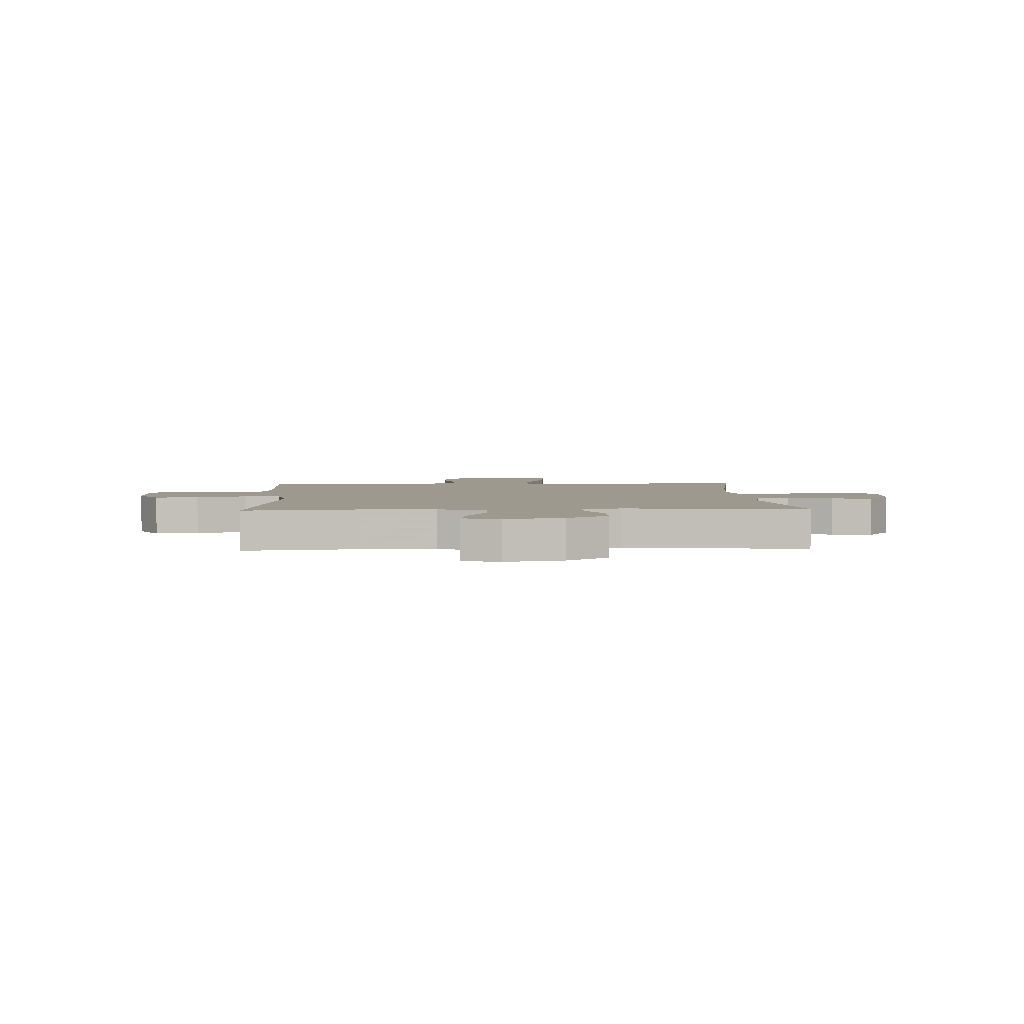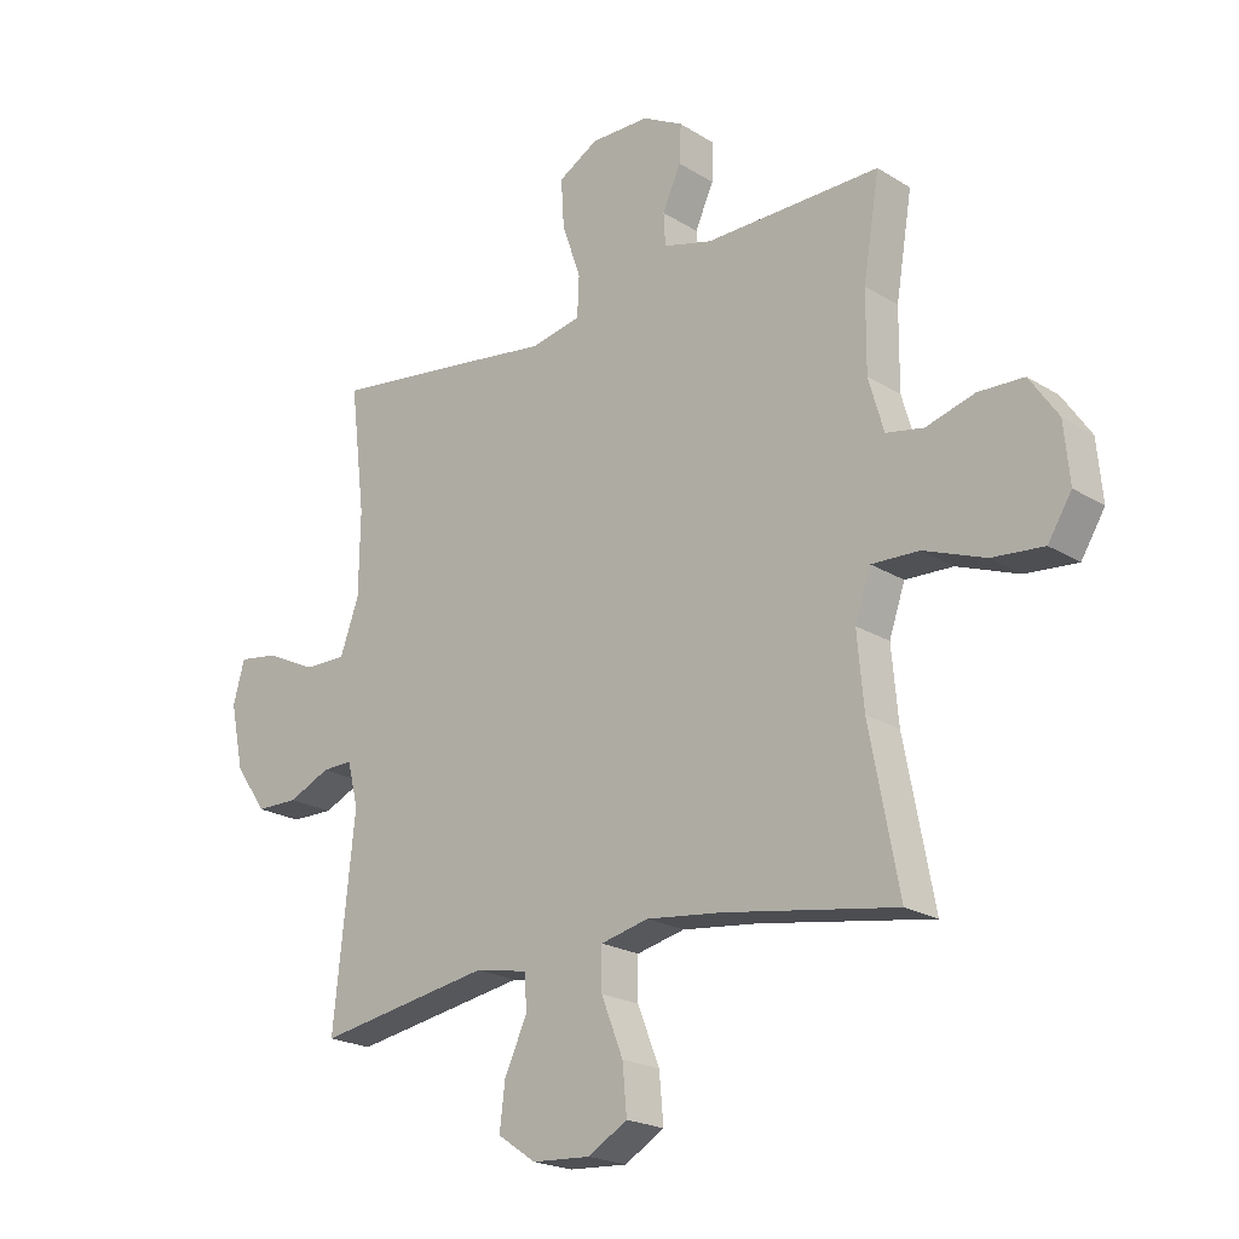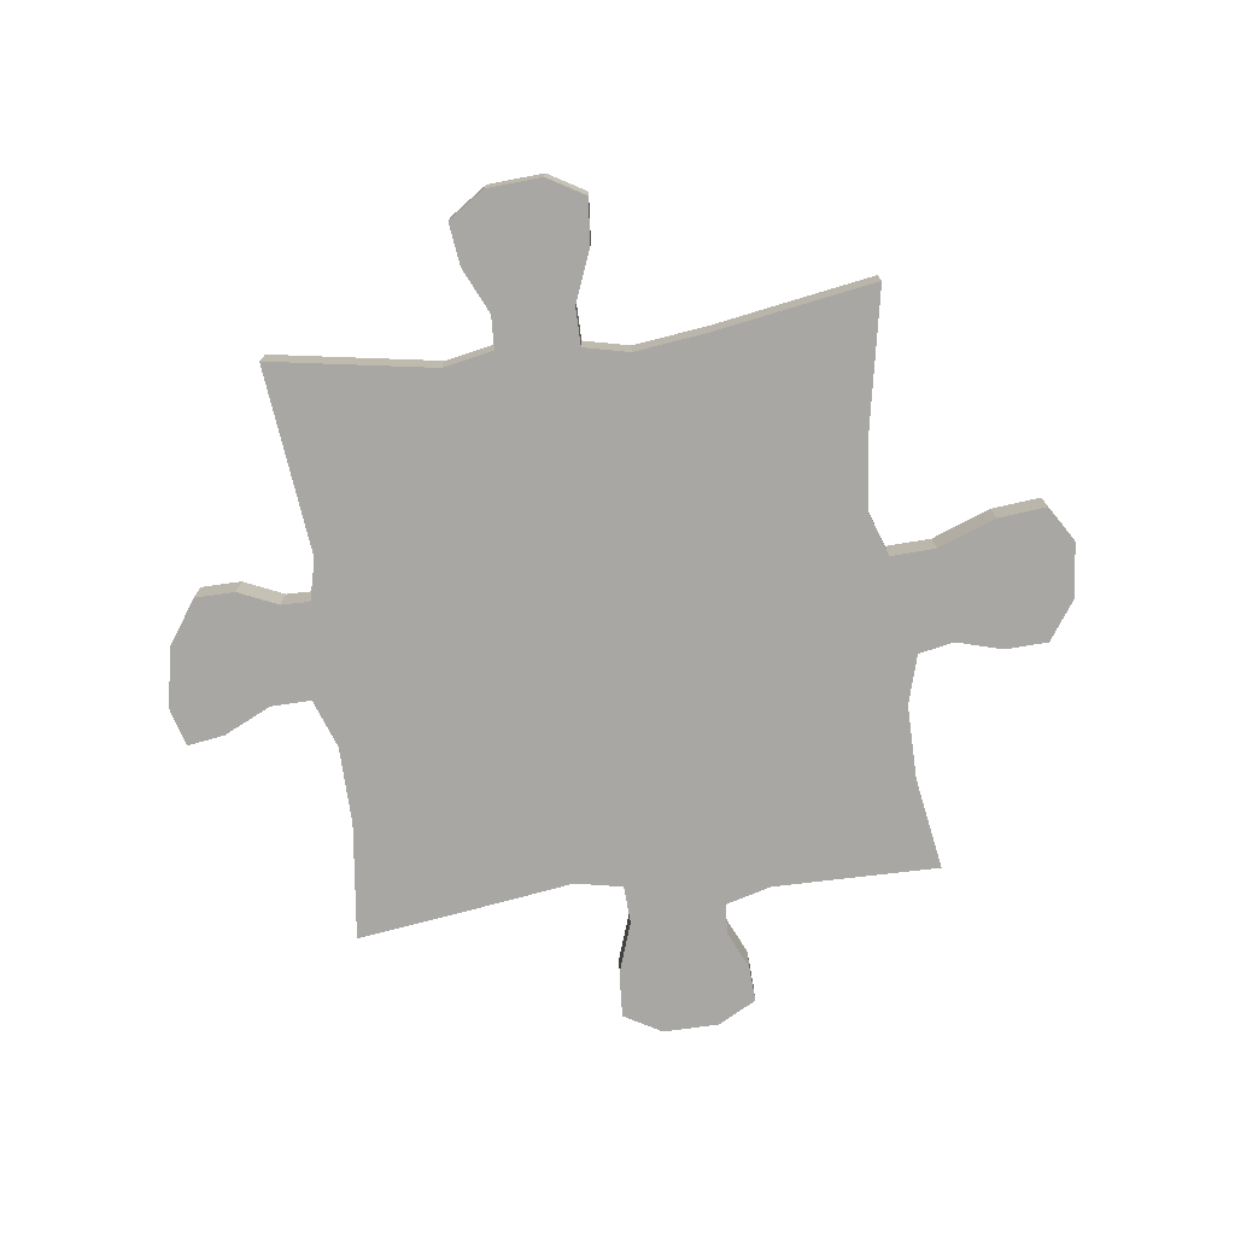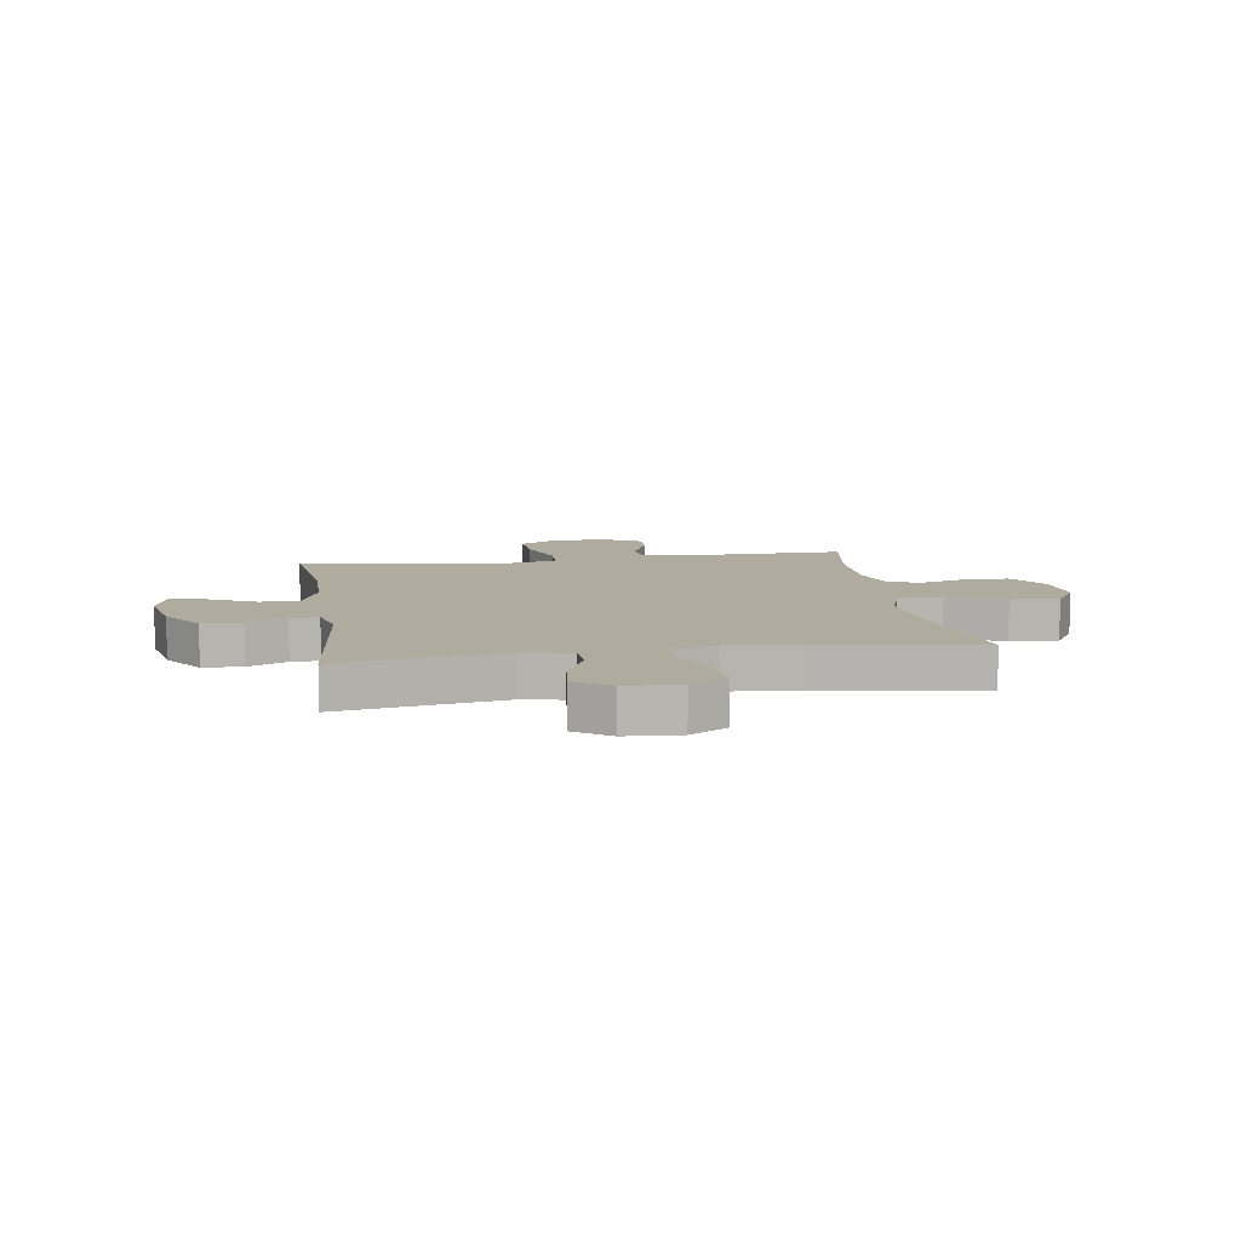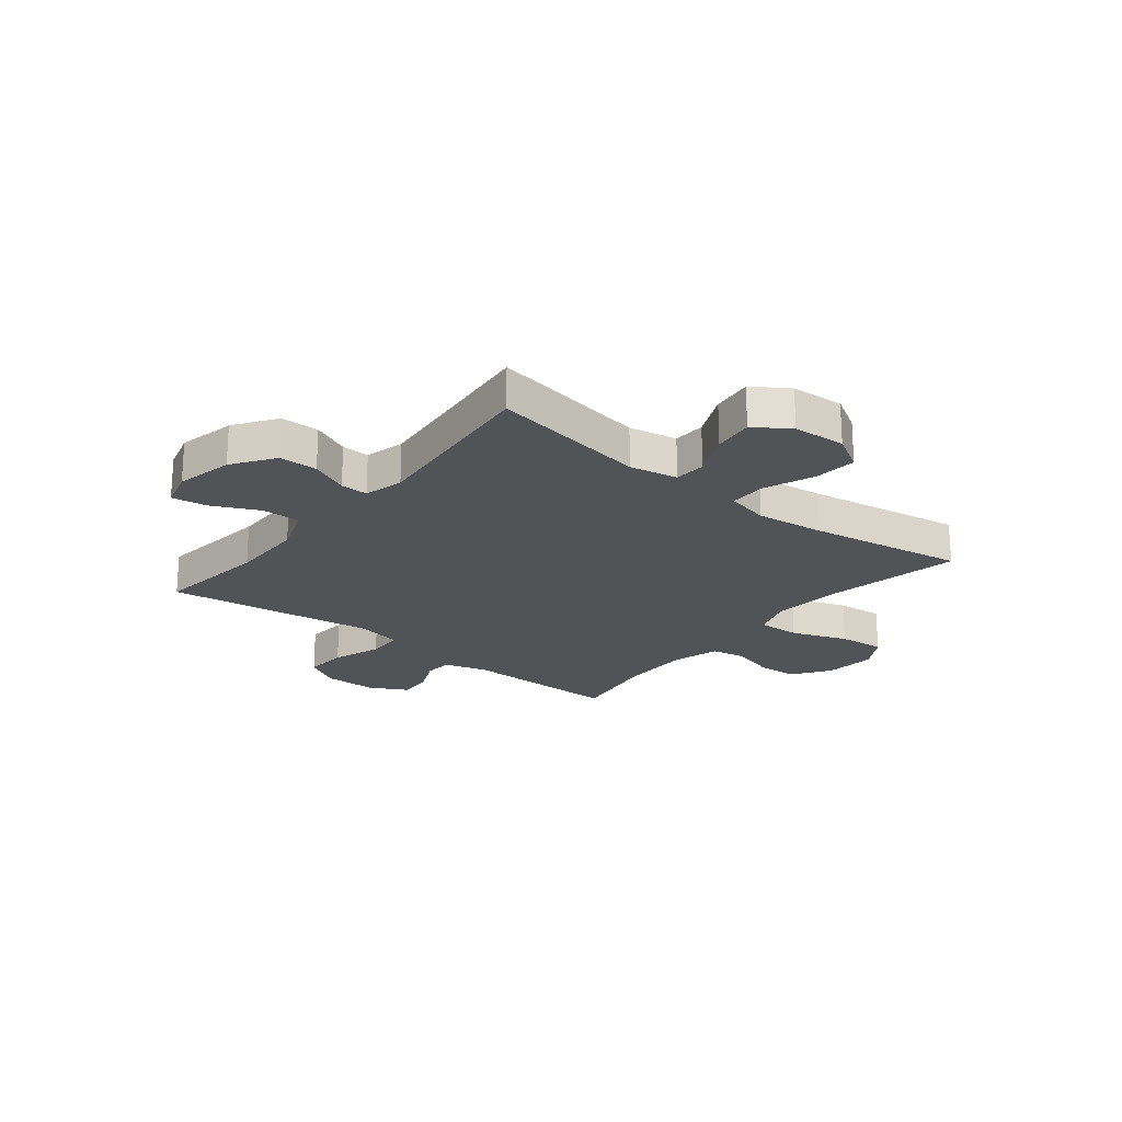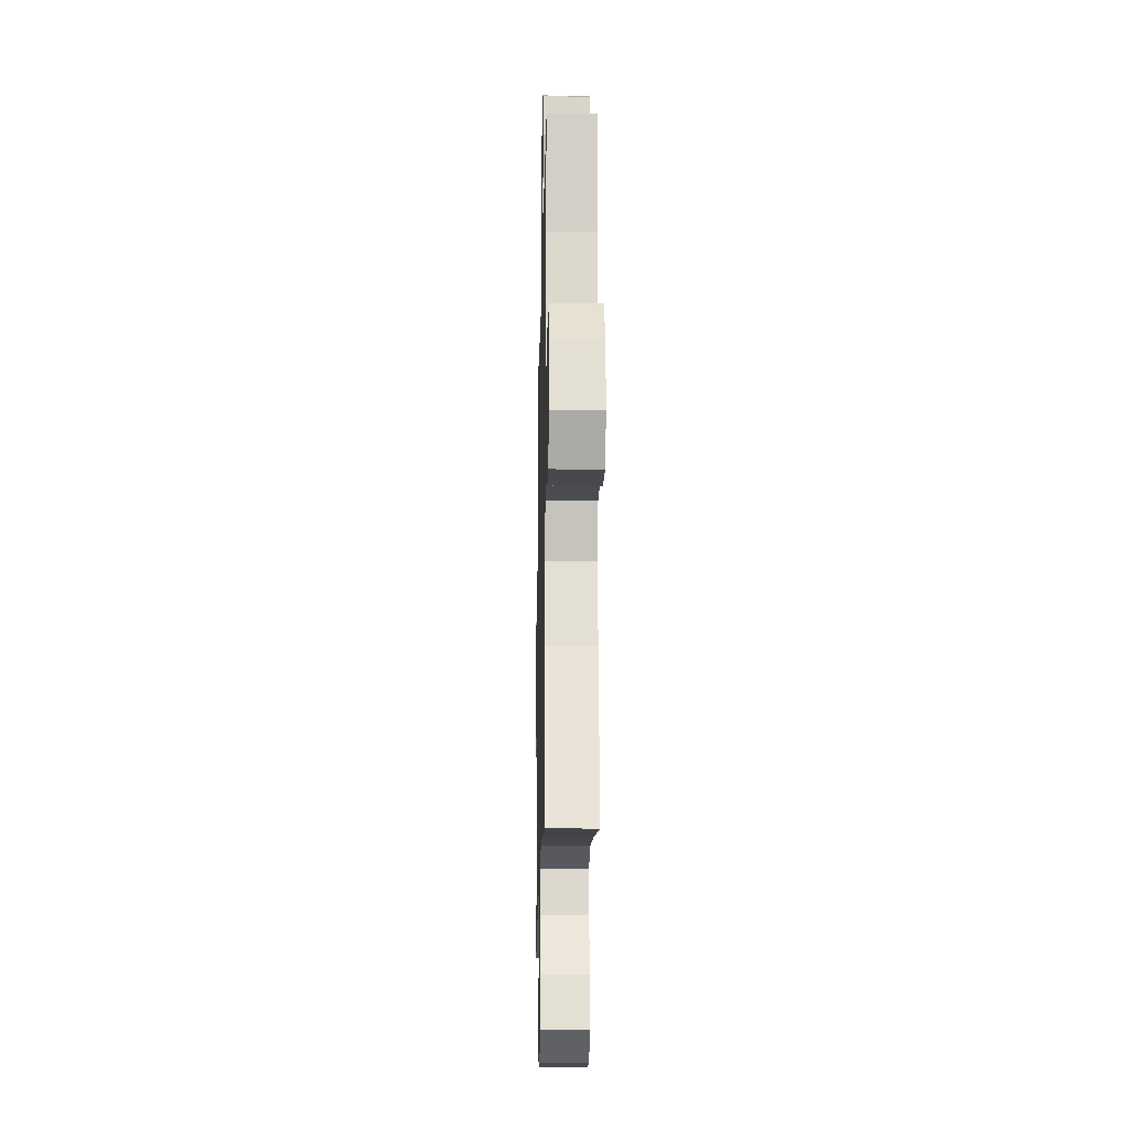
<metadata>
{"format":"obj","ext":"obj","renderer":"f3d","projection":"perspective","resolution":1024,"background":"white","views":[{"elev":3.5,"azim":87.5,"up":"+Y"},{"elev":-21.2,"azim":-137.7,"up":"+Z"},{"elev":-74.8,"azim":-172.6,"up":"+Y"},{"elev":9.6,"azim":171.2,"up":"+Y"},{"elev":-21.8,"azim":141.2,"up":"+Y"},{"elev":-17.5,"azim":-91.2,"up":"+Z"}]}
</metadata>
<code>
v 0.5 0.07 0.5
v 0.475 0.07 0.294
v 0.477 0.07 0.157
v 0.508 0.07 0.071
v 0.578 0.07 0.072
v 0.662 0.07 0.112
v 0.727 0.07 0.122
v 0.746 0.07 0.053
v 0.724 0.07 -0.052
v 0.672 0.07 -0.128
v 0.602 0.07 -0.129
v 0.533 0.07 -0.098
v 0.483 0.07 -0.097
v 0.465 0.07 -0.169
v 0.5 0.07 -0.5
v 0.212 0.07 -0.452
v 0.125 0.07 -0.469
v 0.122 0.07 -0.527
v 0.159 0.07 -0.607
v 0.168 0.07 -0.681
v 0.105 0.07 -0.724
v 0.009 0.07 -0.73
v -0.056 0.07 -0.692
v -0.049 0.07 -0.614
v -0.013 0.07 -0.523
v -0.013 0.07 -0.456
v -0.092 0.07 -0.438
v -0.217 0.07 -0.453
v -0.5 0.07 -0.5
v -0.452 0.07 -0.247
v -0.441 0.07 -0.127
v -0.467 0.07 -0.051
v -0.545 0.07 -0.054
v -0.646 0.07 -0.092
v -0.731 0.07 -0.1
v -0.77 0.07 -0.037
v -0.761 0.07 0.059
v -0.714 0.07 0.128
v -0.639 0.07 0.131
v -0.559 0.07 0.108
v -0.497 0.07 0.12
v -0.472 0.07 0.207
v -0.473 0.07 0.336
v -0.5 0.07 0.5
v -0.211 0.07 0.497
v -0.13 0.07 0.519
v -0.127 0.07 0.572
v -0.157 0.07 0.639
v -0.16 0.07 0.701
v -0.093 0.07 0.737
v 0.004 0.07 0.738
v 0.07 0.07 0.7
v 0.065 0.07 0.621
v 0.034 0.07 0.531
v 0.037 0.07 0.465
v 0.12 0.07 0.448
v 0.247 0.07 0.466
v 0.5 0 0.5
v 0.475 0 0.294
v 0.477 0 0.157
v 0.508 0 0.071
v 0.578 0 0.072
v 0.662 0 0.112
v 0.727 0 0.122
v 0.746 0 0.053
v 0.724 0 -0.052
v 0.672 0 -0.128
v 0.602 0 -0.129
v 0.533 0 -0.098
v 0.483 0 -0.097
v 0.465 0 -0.169
v 0.5 0 -0.5
v 0.212 0 -0.452
v 0.125 0 -0.469
v 0.122 0 -0.527
v 0.159 0 -0.607
v 0.168 0 -0.681
v 0.105 0 -0.724
v 0.009 0 -0.73
v -0.056 0 -0.692
v -0.049 0 -0.614
v -0.013 0 -0.523
v -0.013 0 -0.456
v -0.092 0 -0.438
v -0.217 0 -0.453
v -0.5 0 -0.5
v -0.452 0 -0.247
v -0.441 0 -0.127
v -0.467 0 -0.051
v -0.545 0 -0.054
v -0.646 0 -0.092
v -0.731 0 -0.1
v -0.77 0 -0.037
v -0.761 0 0.059
v -0.714 0 0.128
v -0.639 0 0.131
v -0.559 0 0.108
v -0.497 0 0.12
v -0.472 0 0.207
v -0.473 0 0.336
v -0.5 0 0.5
v -0.211 0 0.497
v -0.13 0 0.519
v -0.127 0 0.572
v -0.157 0 0.639
v -0.16 0 0.701
v -0.093 0 0.737
v 0.004 0 0.738
v 0.07 0 0.7
v 0.065 0 0.621
v 0.034 0 0.531
v 0.037 0 0.465
v 0.12 0 0.448
v 0.247 0 0.466
f 56 57 1 2
f 55 56 2 3
f 52 53 54
f 51 52 54
f 50 51 54
f 49 50 54
f 48 49 54
f 47 48 54
f 46 47 54 55
f 55 3 4
f 46 55 4
f 45 46 4
f 43 44 45 4
f 38 39 40
f 37 38 40
f 36 37 40
f 35 36 40
f 34 35 40
f 33 34 40
f 32 33 40 41
f 31 32 41 42
f 28 29 30
f 27 28 30 31
f 42 43 4
f 31 42 4
f 27 31 4
f 26 27 4
f 23 24 25
f 22 23 25
f 21 22 25
f 20 21 25
f 19 20 25
f 18 19 25
f 14 15 16
f 13 14 16 17
f 10 11 12
f 9 10 12
f 8 9 12
f 7 8 12
f 6 7 12
f 5 6 12
f 5 12 13
f 4 5 13 17
f 17 18 25 26
f 4 17 26
f 59 58 114 113
f 60 59 113 112
f 111 110 109
f 111 109 108
f 111 108 107
f 111 107 106
f 111 106 105
f 111 105 104
f 112 111 104 103
f 61 60 112
f 61 112 103
f 61 103 102
f 61 102 101 100
f 97 96 95
f 97 95 94
f 97 94 93
f 97 93 92
f 97 92 91
f 97 91 90
f 98 97 90 89
f 99 98 89 88
f 87 86 85
f 88 87 85 84
f 61 100 99
f 61 99 88
f 61 88 84
f 61 84 83
f 82 81 80
f 82 80 79
f 82 79 78
f 82 78 77
f 82 77 76
f 82 76 75
f 73 72 71
f 74 73 71 70
f 69 68 67
f 69 67 66
f 69 66 65
f 69 65 64
f 69 64 63
f 69 63 62
f 70 69 62
f 74 70 62 61
f 83 82 75 74
f 83 74 61
f 1 58 59 2
f 2 59 60 3
f 3 60 61 4
f 4 61 62 5
f 5 62 63 6
f 6 63 64 7
f 7 64 65 8
f 8 65 66 9
f 9 66 67 10
f 10 67 68 11
f 11 68 69 12
f 12 69 70 13
f 13 70 71 14
f 14 71 72 15
f 15 72 73 16
f 16 73 74 17
f 17 74 75 18
f 18 75 76 19
f 19 76 77 20
f 20 77 78 21
f 21 78 79 22
f 22 79 80 23
f 23 80 81 24
f 24 81 82 25
f 25 82 83 26
f 26 83 84 27
f 27 84 85 28
f 28 85 86 29
f 29 86 87 30
f 30 87 88 31
f 31 88 89 32
f 32 89 90 33
f 33 90 91 34
f 34 91 92 35
f 35 92 93 36
f 36 93 94 37
f 37 94 95 38
f 38 95 96 39
f 39 96 97 40
f 40 97 98 41
f 41 98 99 42
f 42 99 100 43
f 43 100 101 44
f 44 101 102 45
f 45 102 103 46
f 46 103 104 47
f 47 104 105 48
f 48 105 106 49
f 49 106 107 50
f 50 107 108 51
f 51 108 109 52
f 52 109 110 53
f 53 110 111 54
f 54 111 112 55
f 55 112 113 56
f 56 113 114 57
f 57 114 58 1

</code>
